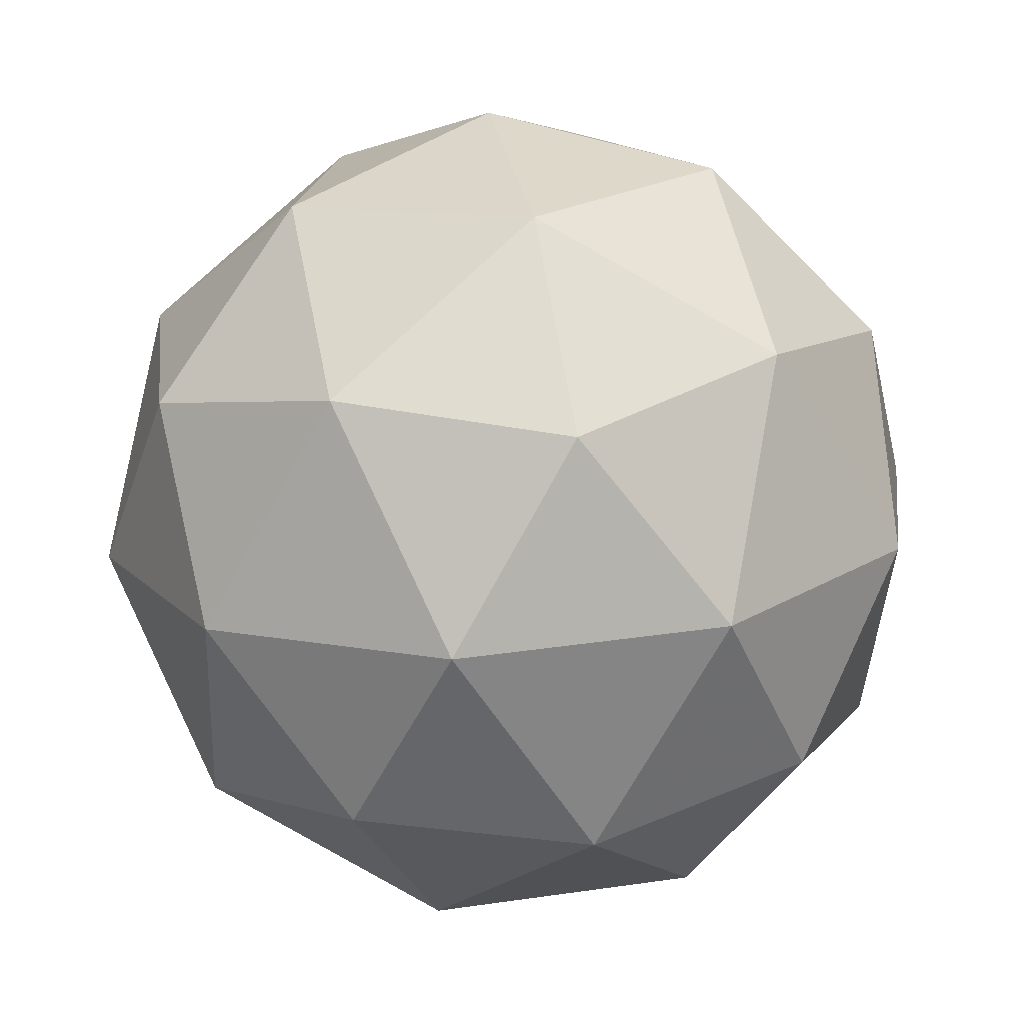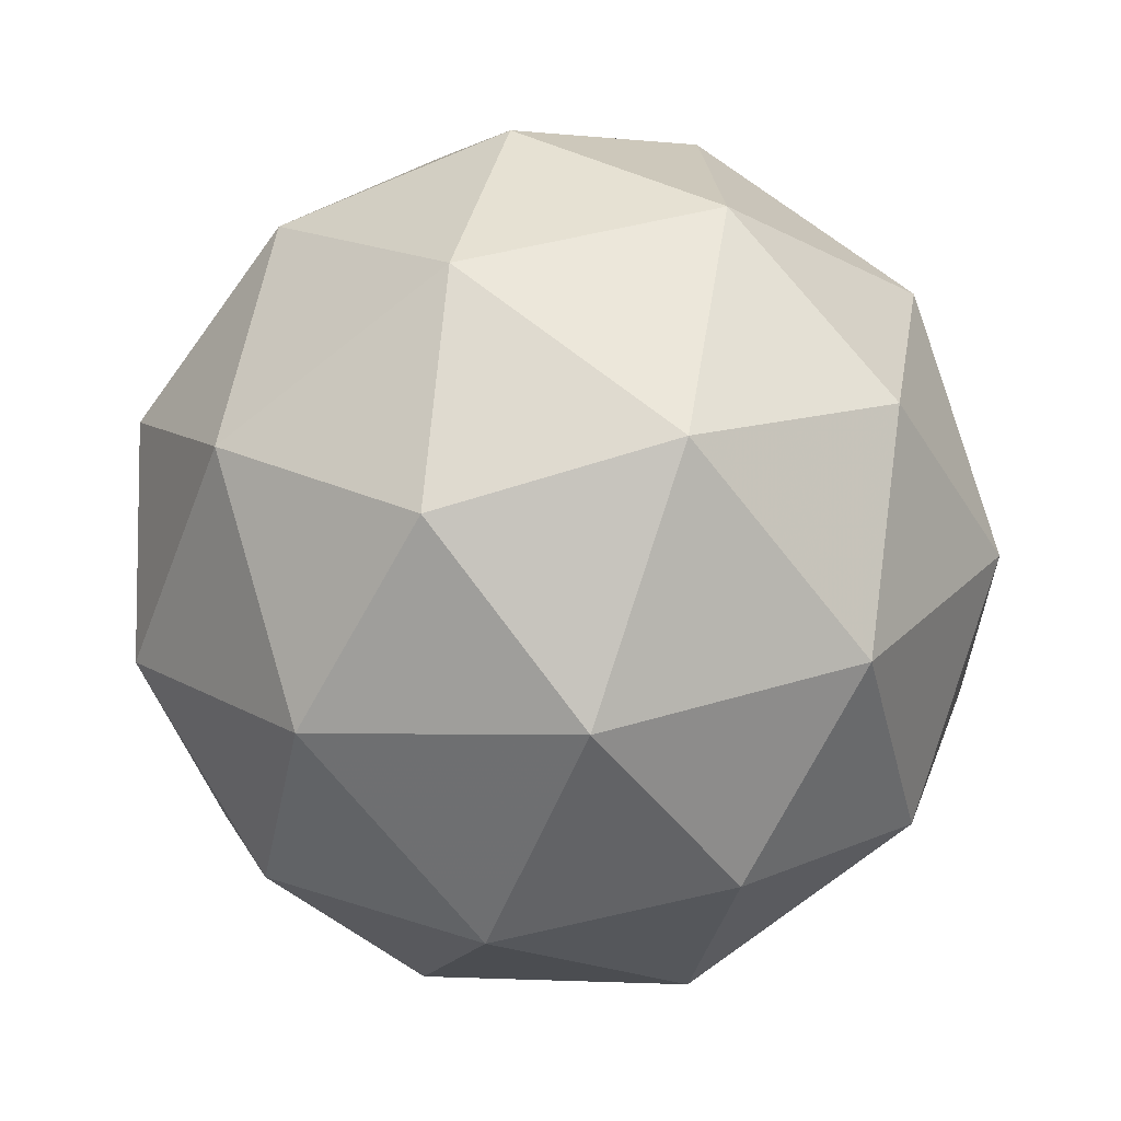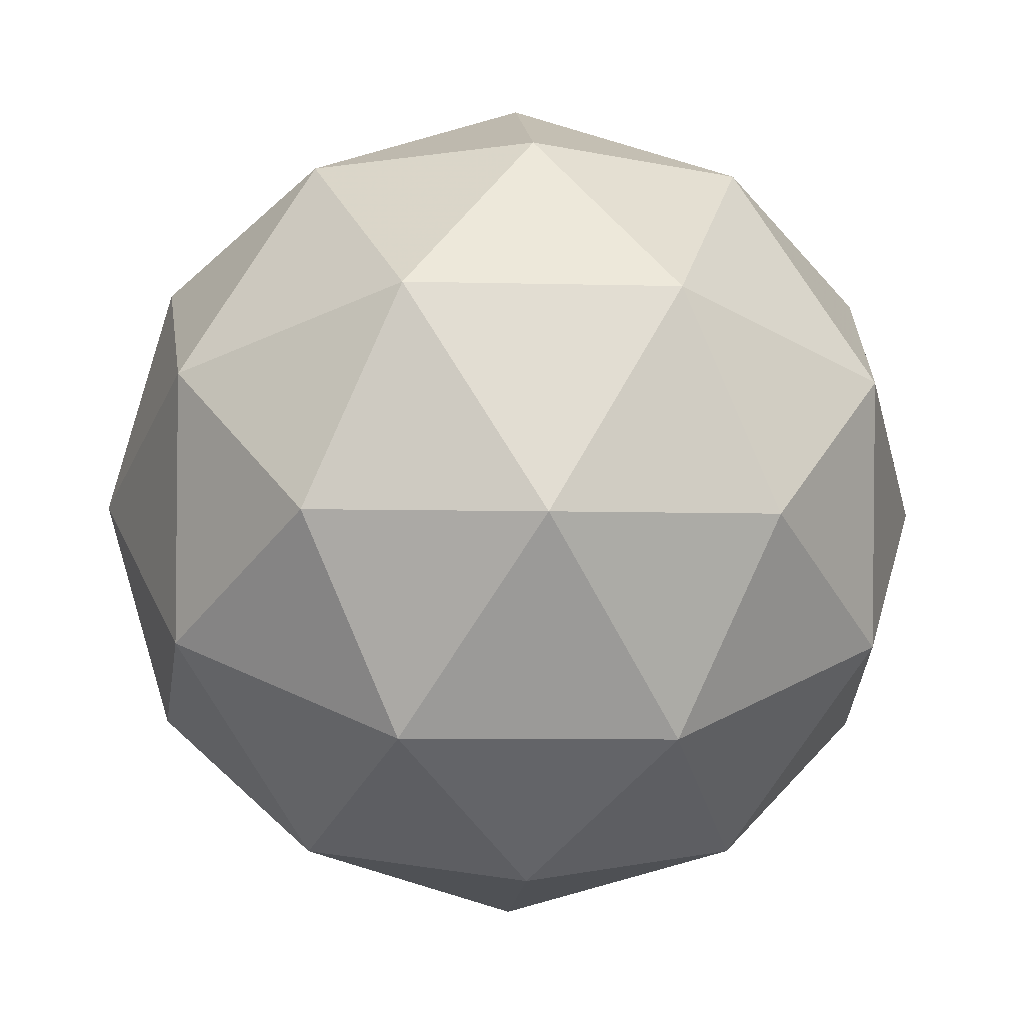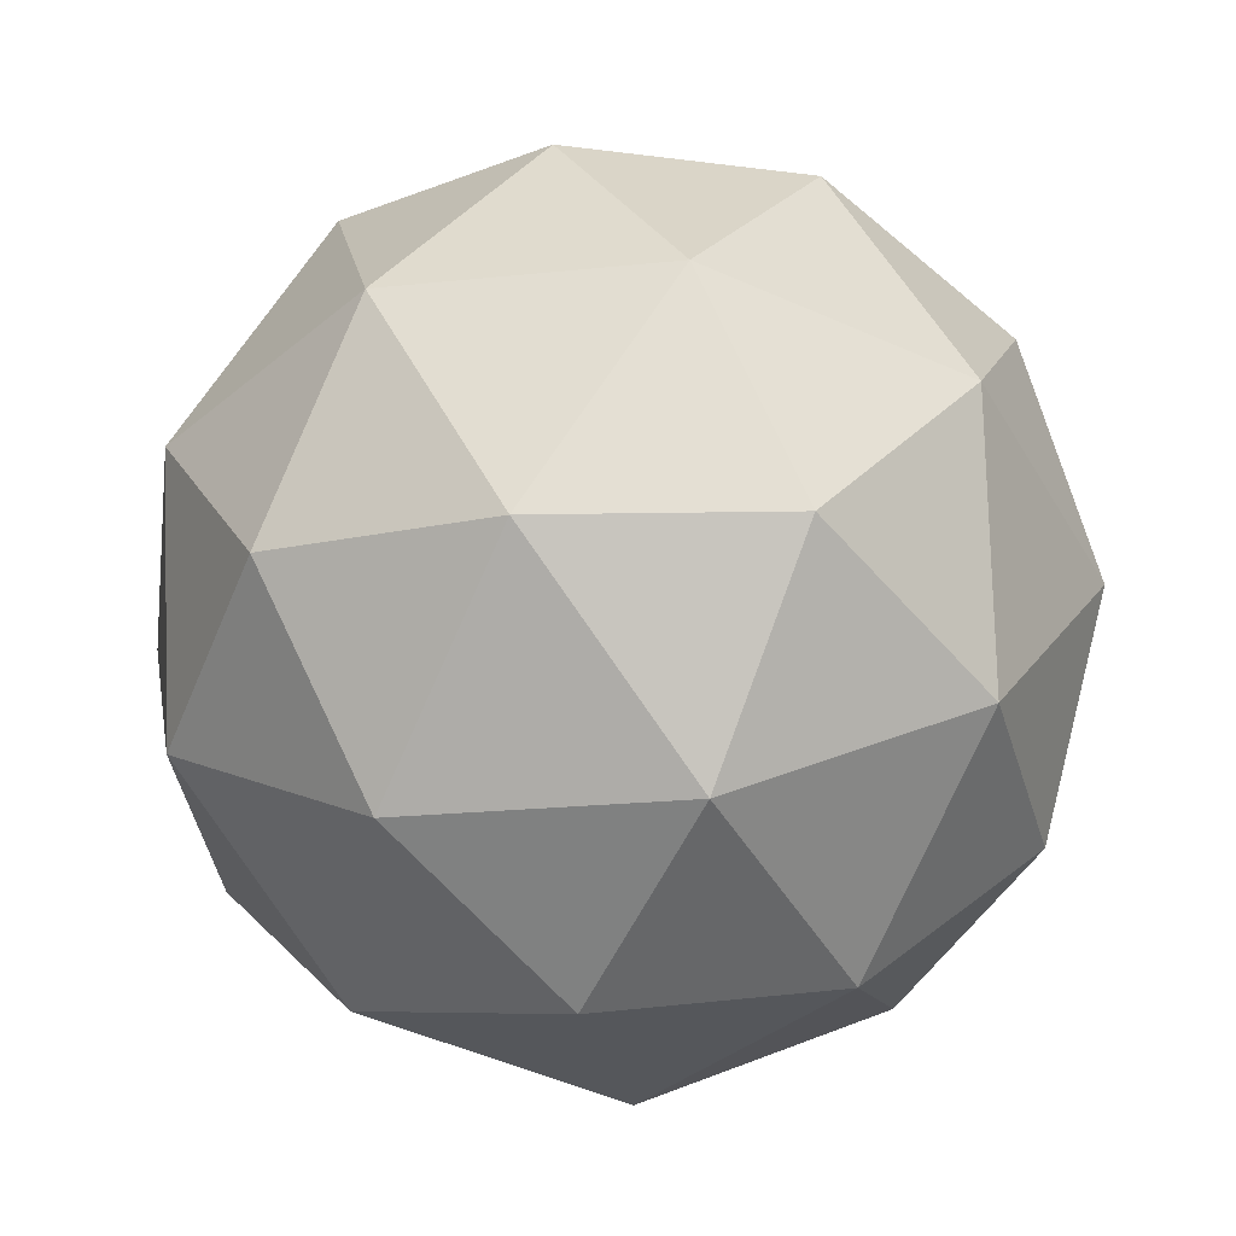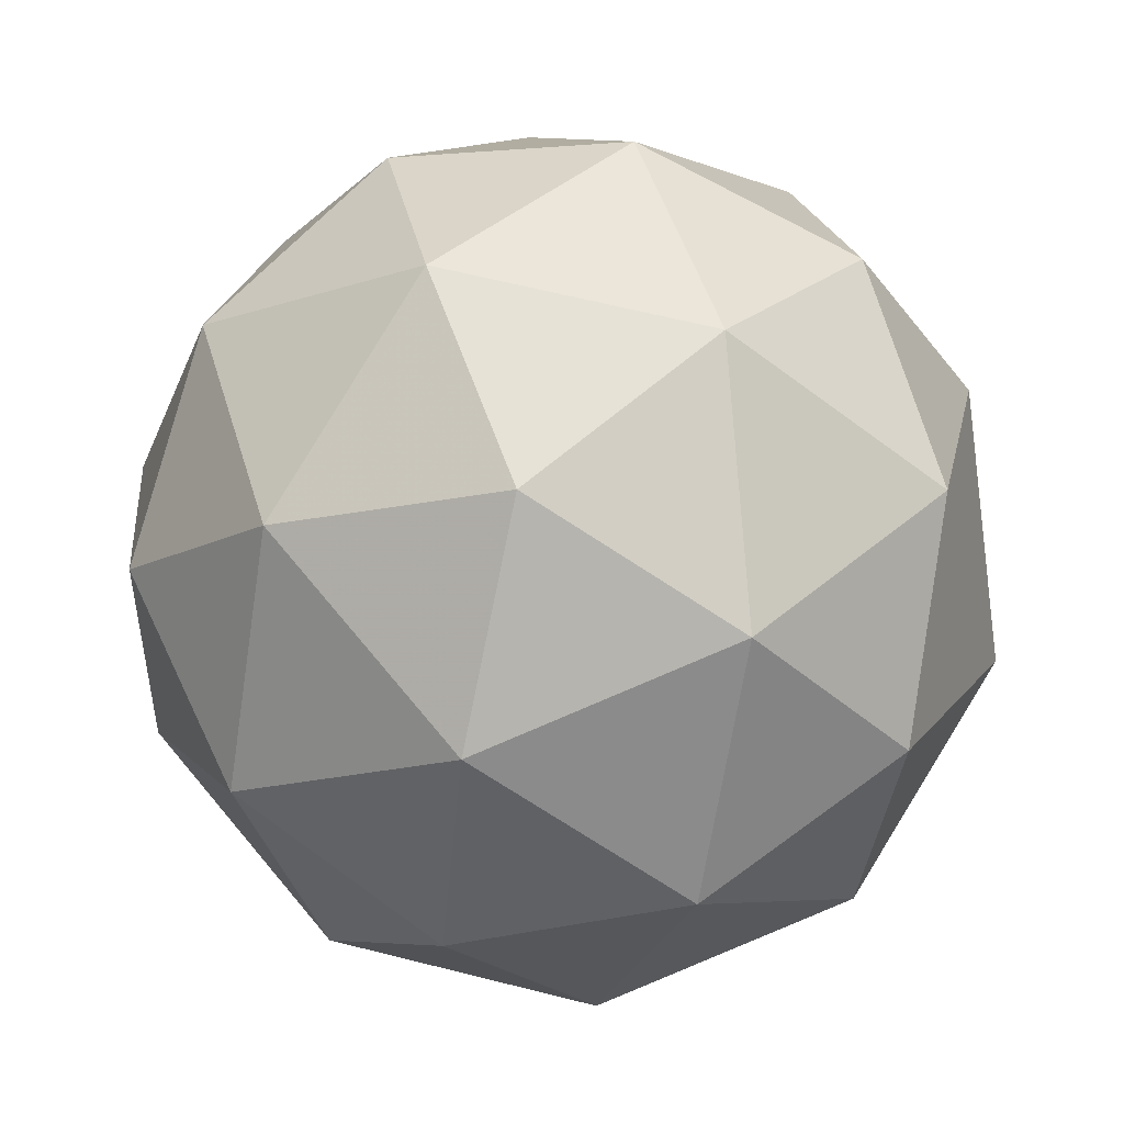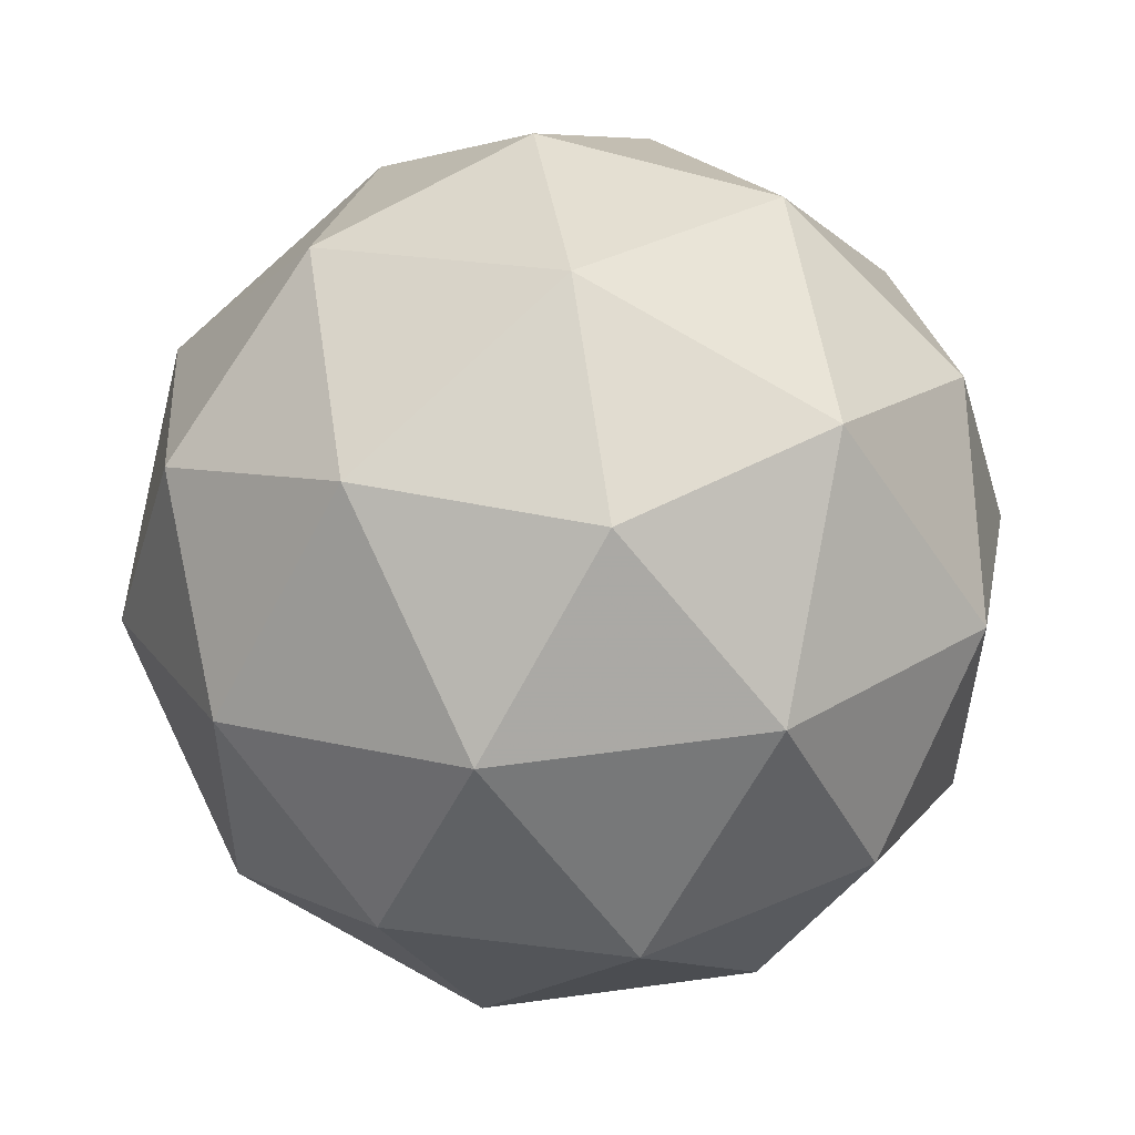
<metadata>
{"format":"obj","ext":"obj","renderer":"f3d","projection":"perspective","resolution":1024,"background":"white","views":[{"elev":-15.8,"azim":171.2,"up":"+Y"},{"elev":22.4,"azim":-66.1,"up":"+Z"},{"elev":-38.0,"azim":-156.6,"up":"+Z"},{"elev":-47.2,"azim":145.6,"up":"+Z"},{"elev":-65.5,"azim":139.2,"up":"+Y"},{"elev":-61.8,"azim":121.0,"up":"+Y"}]}
</metadata>
<code>
v 3.77 -1.94 -3.767
v 3.725 -1.939 -3.696
v 3.808 -1.952 -3.693
v 3.83 -1.999 -3.76
v 3.76 -2.016 -3.803
v 3.695 -1.979 -3.764
v 3.757 -1.998 -3.644
v 3.822 -2.034 -3.684
v 3.792 -2.074 -3.752
v 3.709 -2.061 -3.754
v 3.687 -2.014 -3.688
v 3.747 -2.073 -3.68
v 3.794 -1.935 -3.732
v 3.745 -1.928 -3.733
v 3.768 -1.935 -3.69
v 3.702 -1.951 -3.731
v 3.728 -1.951 -3.773
v 3.807 -1.963 -3.771
v 3.83 -1.97 -3.727
v 3.766 -1.973 -3.796
v 3.801 -2.007 -3.792
v 3.722 -1.996 -3.794
v 3.697 -1.972 -3.686
v 3.679 -1.995 -3.726
v 3.787 -1.969 -3.659
v 3.738 -1.962 -3.661
v 3.838 -2.018 -3.722
v 3.825 -1.991 -3.683
v 3.779 -2.051 -3.787
v 3.82 -2.042 -3.761
v 3.692 -2.022 -3.765
v 3.73 -2.044 -3.788
v 3.716 -2.006 -3.656
v 3.795 -2.018 -3.654
v 3.815 -2.062 -3.717
v 3.749 -2.078 -3.758
v 3.687 -2.043 -3.721
v 3.751 -2.04 -3.652
v 3.71 -2.05 -3.677
v 3.789 -2.062 -3.675
v 3.771 -2.085 -3.715
v 3.723 -2.078 -3.716
f 1 14 13
f 2 14 16
f 1 13 18
f 1 18 20
f 1 20 17
f 2 16 23
f 3 15 25
f 4 19 27
f 5 21 29
f 6 22 31
f 2 23 26
f 3 25 28
f 4 27 30
f 5 29 32
f 6 31 24
f 7 33 38
f 8 34 40
f 9 35 41
f 10 36 42
f 11 37 39
f 39 42 12
f 39 37 42
f 37 10 42
f 42 41 12
f 42 36 41
f 36 9 41
f 41 40 12
f 41 35 40
f 35 8 40
f 40 38 12
f 40 34 38
f 34 7 38
f 38 39 12
f 38 33 39
f 33 11 39
f 24 37 11
f 24 31 37
f 31 10 37
f 32 36 10
f 32 29 36
f 29 9 36
f 30 35 9
f 30 27 35
f 27 8 35
f 28 34 8
f 28 25 34
f 25 7 34
f 26 33 7
f 26 23 33
f 23 11 33
f 31 32 10
f 31 22 32
f 22 5 32
f 29 30 9
f 29 21 30
f 21 4 30
f 27 28 8
f 27 19 28
f 19 3 28
f 25 26 7
f 25 15 26
f 15 2 26
f 23 24 11
f 23 16 24
f 16 6 24
f 17 22 6
f 17 20 22
f 20 5 22
f 20 21 5
f 20 18 21
f 18 4 21
f 18 19 4
f 18 13 19
f 13 3 19
f 16 17 6
f 16 14 17
f 14 1 17
f 13 15 3
f 13 14 15
f 14 2 15

</code>
